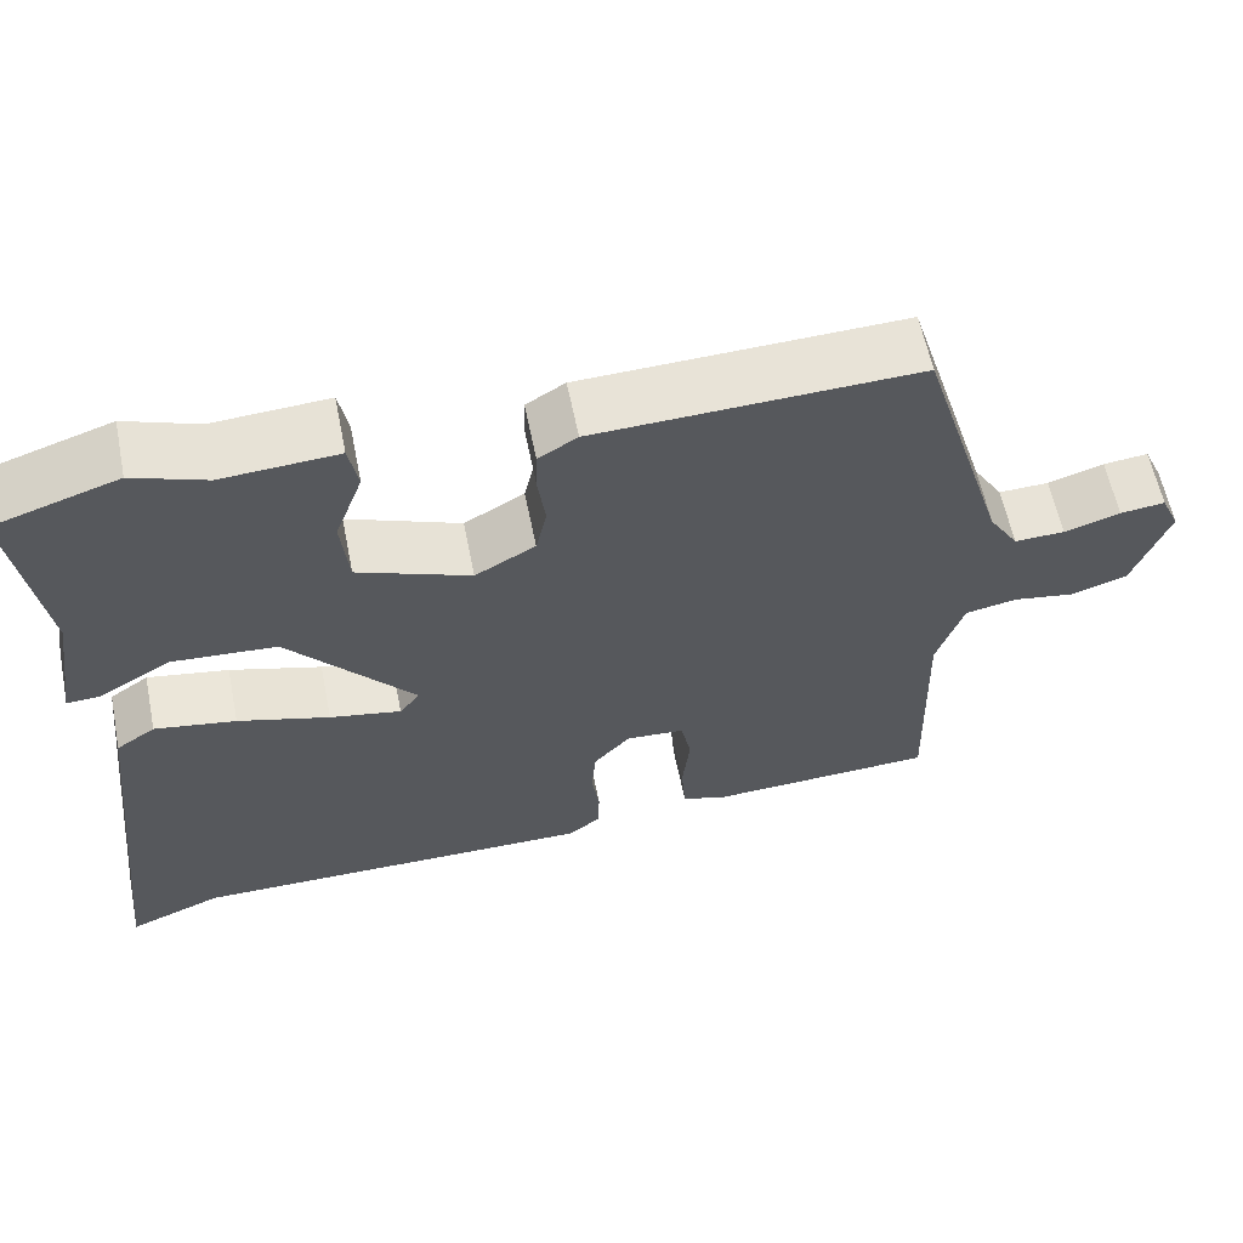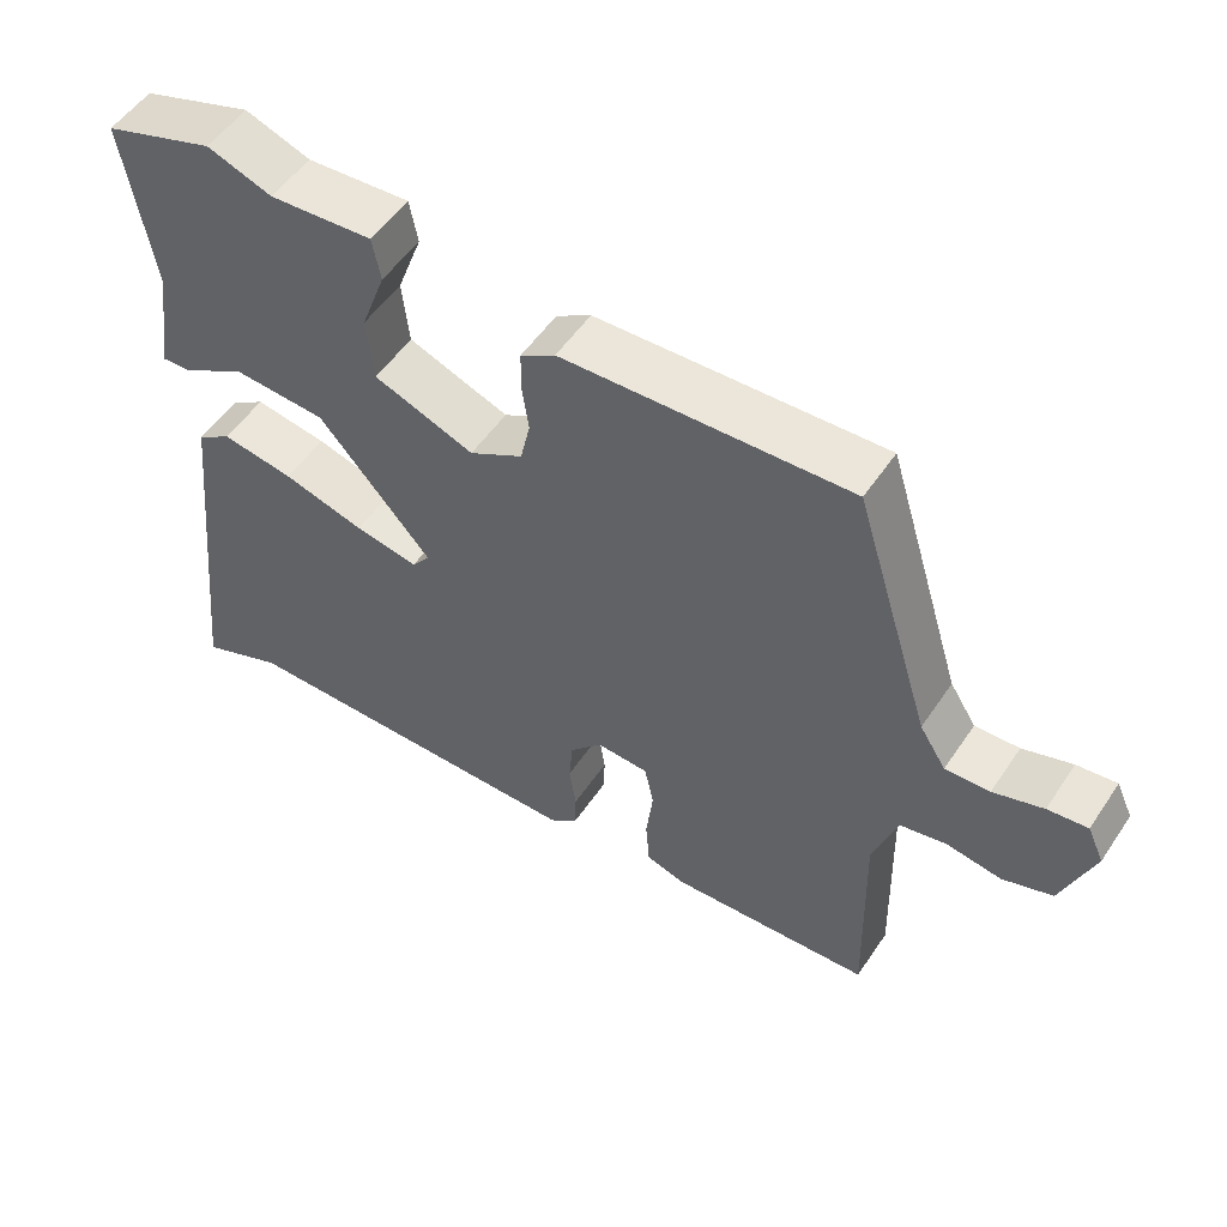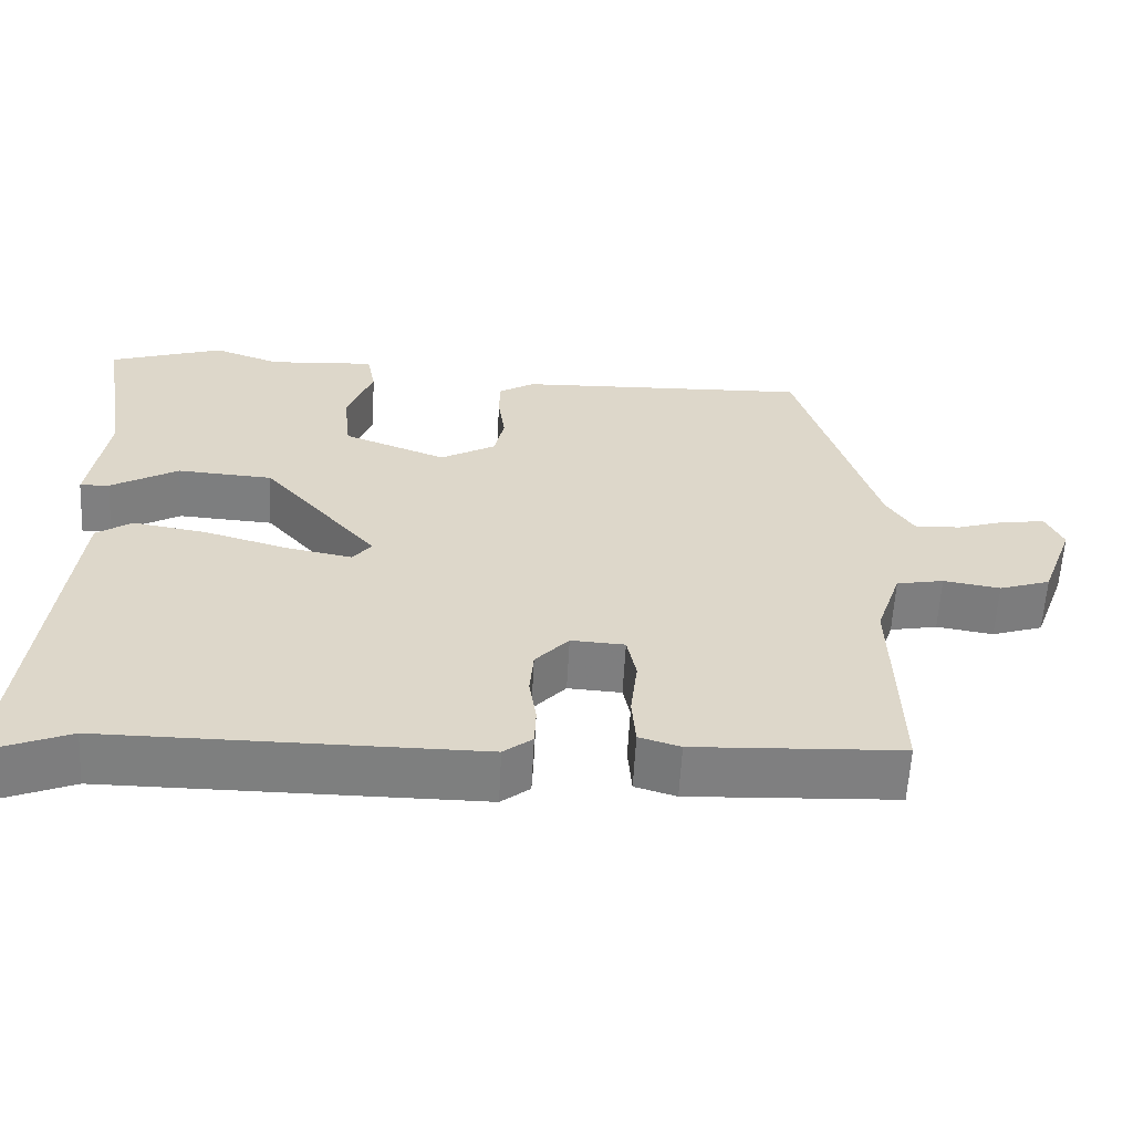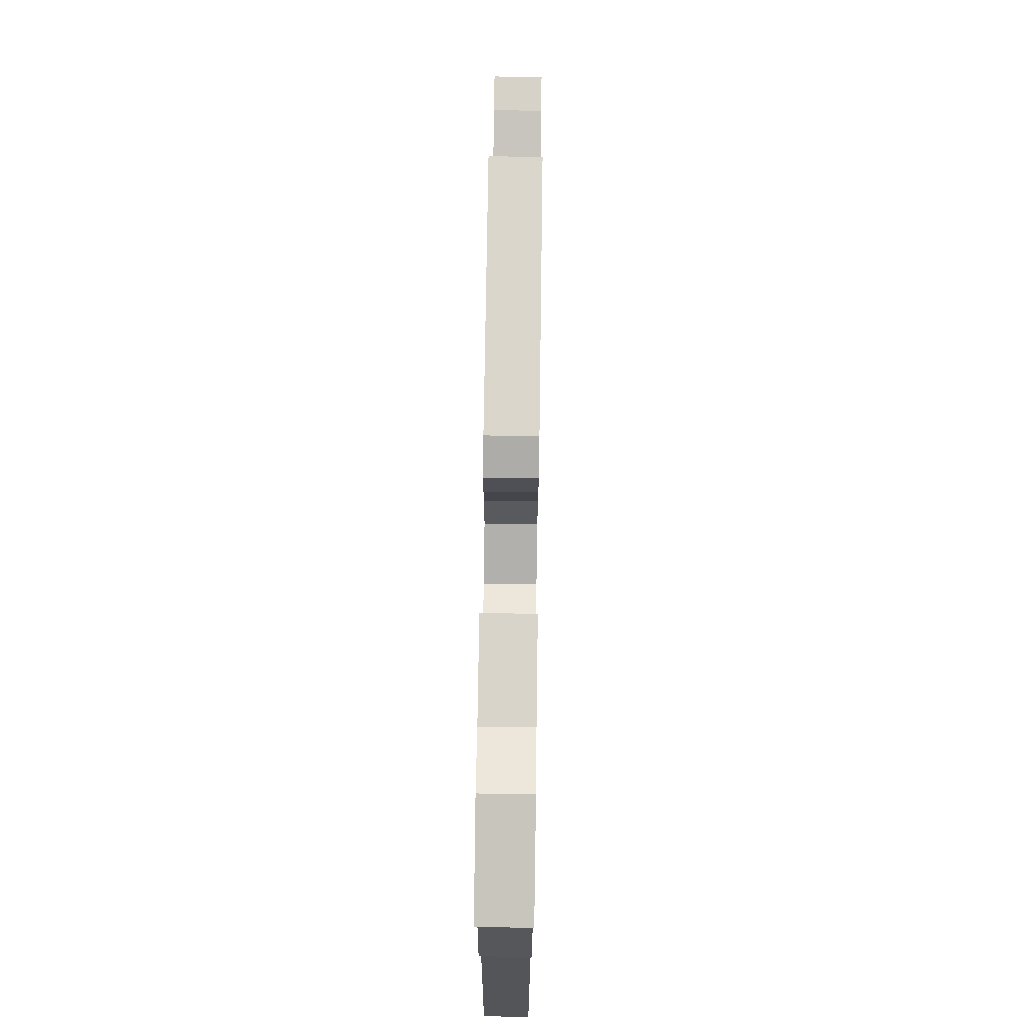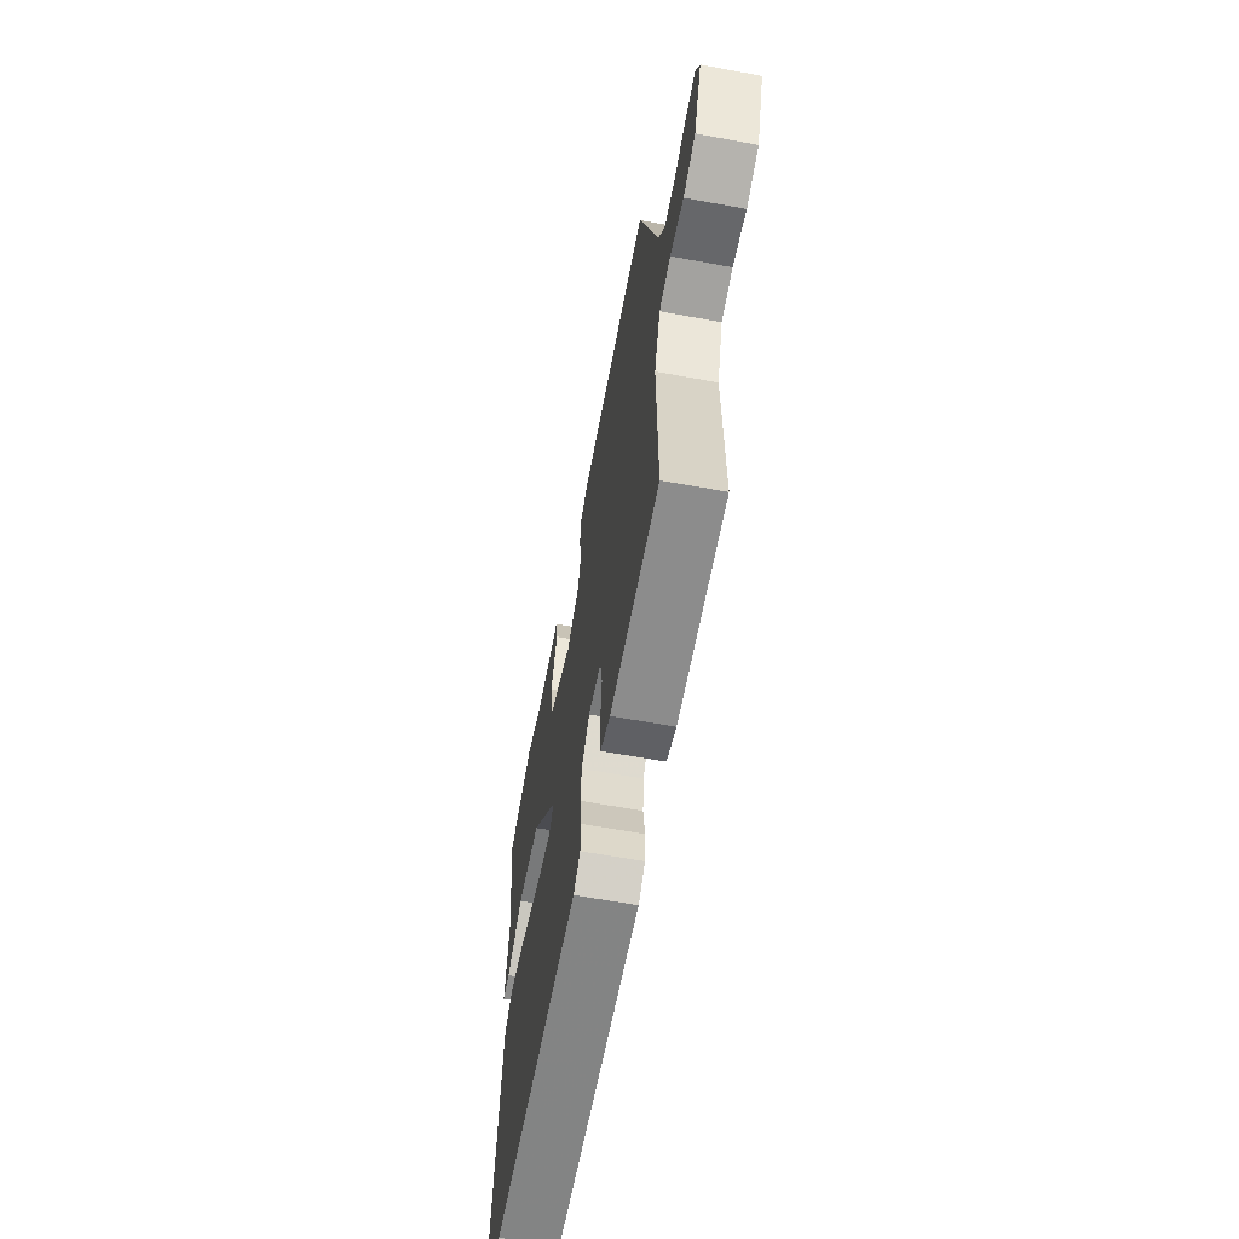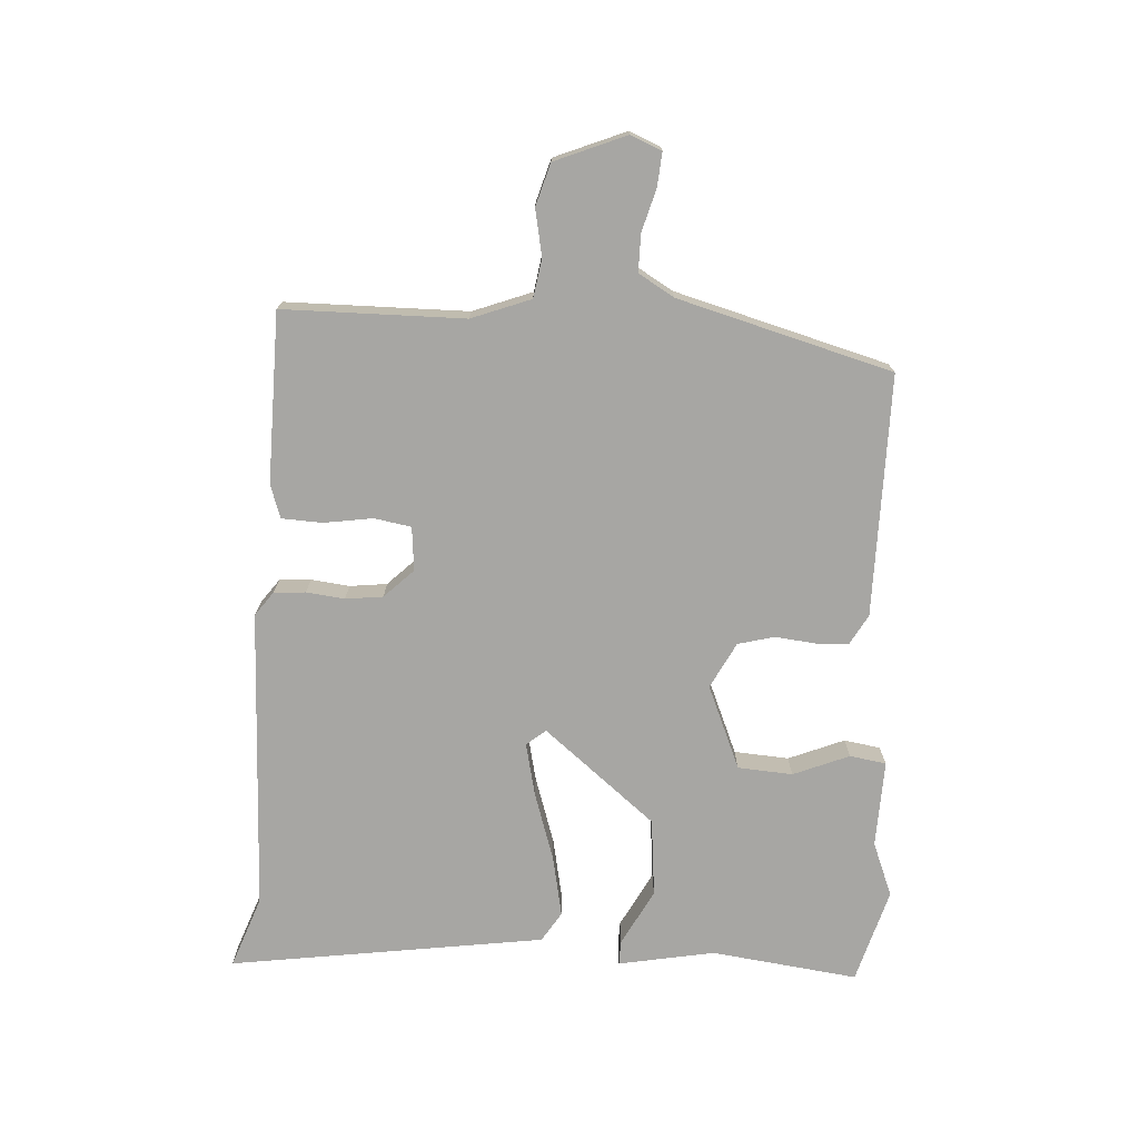
<metadata>
{"format":"obj","ext":"obj","renderer":"f3d","projection":"perspective","resolution":1024,"background":"white","views":[{"elev":60.1,"azim":168.6,"up":"+Z"},{"elev":53.1,"azim":-146.8,"up":"+Z"},{"elev":-59.6,"azim":177.0,"up":"+Z"},{"elev":71.8,"azim":90.8,"up":"+Z"},{"elev":-61.4,"azim":-100.7,"up":"+Z"},{"elev":-74.1,"azim":-91.5,"up":"+Y"}]}
</metadata>
<code>
v -0.428 0.07 0.477
v -0.048 0.07 0.463
v -0.002 0.07 0.435
v -0.001 0.07 0.383
v -0.01 0.07 0.32
v 0.003 0.07 0.262
v 0.074 0.07 0.222
v 0.207 0.07 0.273
v 0.216 0.07 0.359
v 0.183 0.07 0.448
v 0.194 0.07 0.505
v 0.331 0.07 0.496
v 0.417 0.07 0.527
v 0.564 0.07 0.479
v 0.527 0.07 0.249
v 0.55 0.07 0.097
v 0.512 0.07 0.099
v 0.425 0.07 0.149
v 0.302 0.07 0.141
v 0.153 0.07 -0.03
v 0.177 0.07 -0.061
v 0.261 0.07 -0.045
v 0.369 0.07 -0.014
v 0.465 0.07 0.002
v 0.511 0.07 -0.029
v 0.566 0.07 -0.527
v 0.455 0.07 -0.482
v -0.024 0.07 -0.483
v -0.061 0.07 -0.454
v -0.063 0.07 -0.404
v -0.054 0.07 -0.344
v -0.059 0.07 -0.285
v -0.102 0.07 -0.238
v -0.171 0.07 -0.242
v -0.183 0.07 -0.3
v -0.174 0.07 -0.377
v -0.179 0.07 -0.441
v -0.232 0.07 -0.457
v -0.499 0.07 -0.444
v -0.492 0.07 -0.159
v -0.524 0.07 -0.065
v -0.585 0.07 -0.053
v -0.658 0.07 -0.065
v -0.724 0.07 -0.043
v -0.766 0.07 0.07
v -0.744 0.07 0.118
v -0.691 0.07 0.112
v -0.625 0.07 0.091
v -0.566 0.07 0.089
v -0.531 0.07 0.144
v -0.428 0 0.477
v -0.048 0 0.463
v -0.002 0 0.435
v -0.001 0 0.383
v -0.01 0 0.32
v 0.003 0 0.262
v 0.074 0 0.222
v 0.207 0 0.273
v 0.216 0 0.359
v 0.183 0 0.448
v 0.194 0 0.505
v 0.331 0 0.496
v 0.417 0 0.527
v 0.564 0 0.479
v 0.527 0 0.249
v 0.55 0 0.097
v 0.512 0 0.099
v 0.425 0 0.149
v 0.302 0 0.141
v 0.153 0 -0.03
v 0.177 0 -0.061
v 0.261 0 -0.045
v 0.369 0 -0.014
v 0.465 0 0.002
v 0.511 0 -0.029
v 0.566 0 -0.527
v 0.455 0 -0.482
v -0.024 0 -0.483
v -0.061 0 -0.454
v -0.063 0 -0.404
v -0.054 0 -0.344
v -0.059 0 -0.285
v -0.102 0 -0.238
v -0.171 0 -0.242
v -0.183 0 -0.3
v -0.174 0 -0.377
v -0.179 0 -0.441
v -0.232 0 -0.457
v -0.499 0 -0.444
v -0.492 0 -0.159
v -0.524 0 -0.065
v -0.585 0 -0.053
v -0.658 0 -0.065
v -0.724 0 -0.043
v -0.766 0 0.07
v -0.744 0 0.118
v -0.691 0 0.112
v -0.625 0 0.091
v -0.566 0 0.089
v -0.531 0 0.144
f 46 47 48
f 45 46 48
f 44 45 48
f 43 44 48
f 42 43 48
f 41 42 48 49
f 40 41 49 50
f 38 39 40
f 37 38 40
f 36 37 40
f 35 36 40
f 50 1 2
f 40 50 2
f 35 40 2
f 34 35 2
f 29 30 31
f 28 29 31
f 27 28 31
f 27 31 32
f 25 26 27
f 24 25 27
f 23 24 27
f 22 23 27
f 27 32 33
f 22 27 33
f 21 22 33
f 15 16 17 18
f 15 18 19
f 14 15 19
f 13 14 19
f 12 13 19
f 11 12 19
f 10 11 19
f 9 10 19
f 8 9 19
f 7 8 19 20
f 3 4 5
f 2 3 5
f 34 2 5
f 33 34 5
f 20 21 33
f 6 7 20 33
f 5 6 33
f 98 97 96
f 98 96 95
f 98 95 94
f 98 94 93
f 98 93 92
f 99 98 92 91
f 100 99 91 90
f 90 89 88
f 90 88 87
f 90 87 86
f 90 86 85
f 52 51 100
f 52 100 90
f 52 90 85
f 52 85 84
f 81 80 79
f 81 79 78
f 81 78 77
f 82 81 77
f 77 76 75
f 77 75 74
f 77 74 73
f 77 73 72
f 83 82 77
f 83 77 72
f 83 72 71
f 68 67 66 65
f 69 68 65
f 69 65 64
f 69 64 63
f 69 63 62
f 69 62 61
f 69 61 60
f 69 60 59
f 69 59 58
f 70 69 58 57
f 55 54 53
f 55 53 52
f 55 52 84
f 55 84 83
f 83 71 70
f 83 70 57 56
f 83 56 55
f 1 51 52 2
f 2 52 53 3
f 3 53 54 4
f 4 54 55 5
f 5 55 56 6
f 6 56 57 7
f 7 57 58 8
f 8 58 59 9
f 9 59 60 10
f 10 60 61 11
f 11 61 62 12
f 12 62 63 13
f 13 63 64 14
f 14 64 65 15
f 15 65 66 16
f 16 66 67 17
f 17 67 68 18
f 18 68 69 19
f 19 69 70 20
f 20 70 71 21
f 21 71 72 22
f 22 72 73 23
f 23 73 74 24
f 24 74 75 25
f 25 75 76 26
f 26 76 77 27
f 27 77 78 28
f 28 78 79 29
f 29 79 80 30
f 30 80 81 31
f 31 81 82 32
f 32 82 83 33
f 33 83 84 34
f 34 84 85 35
f 35 85 86 36
f 36 86 87 37
f 37 87 88 38
f 38 88 89 39
f 39 89 90 40
f 40 90 91 41
f 41 91 92 42
f 42 92 93 43
f 43 93 94 44
f 44 94 95 45
f 45 95 96 46
f 46 96 97 47
f 47 97 98 48
f 48 98 99 49
f 49 99 100 50
f 50 100 51 1

</code>
